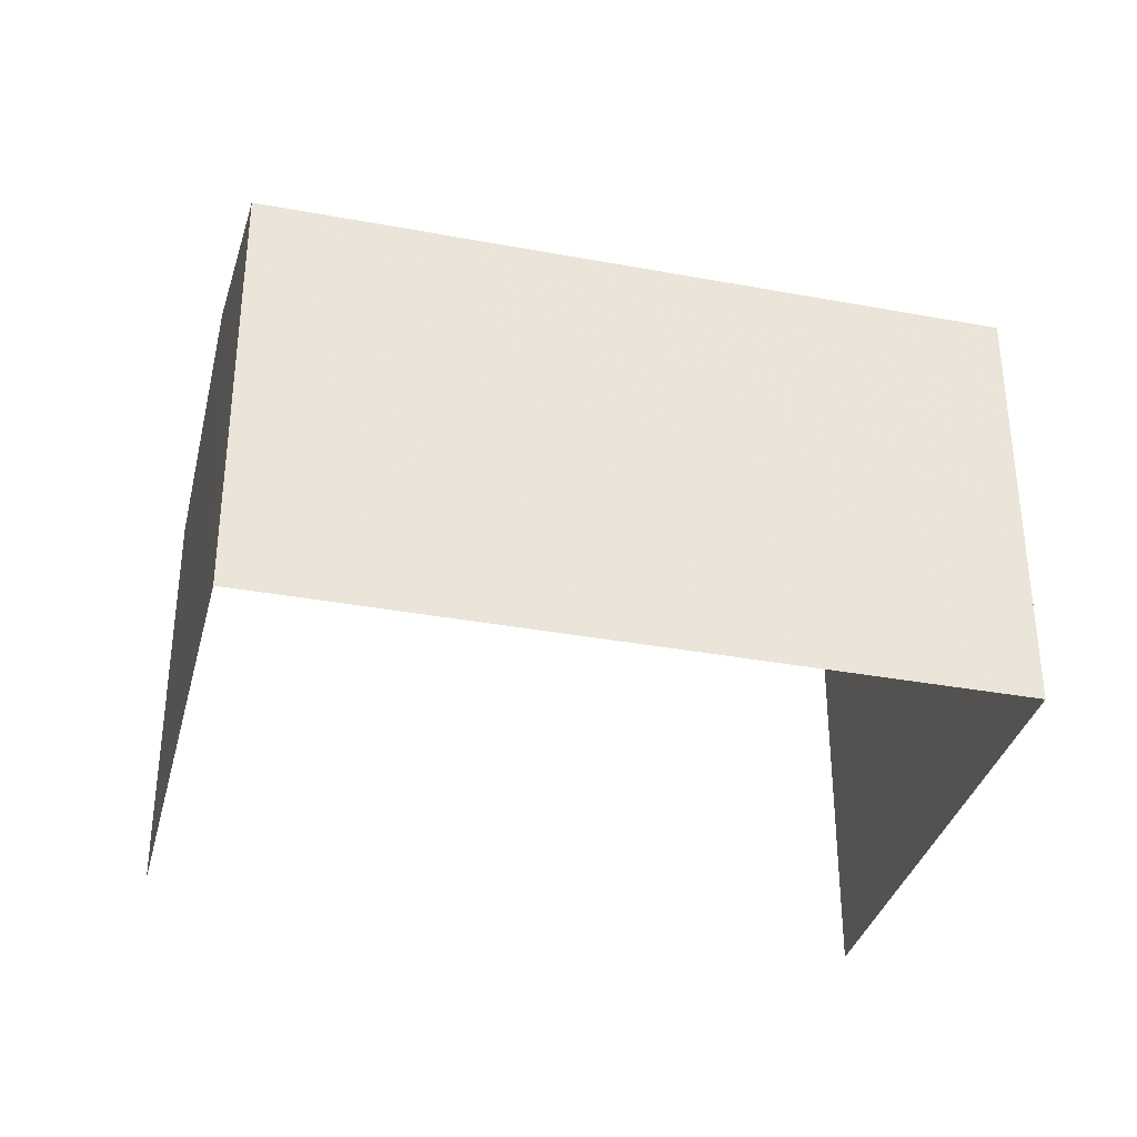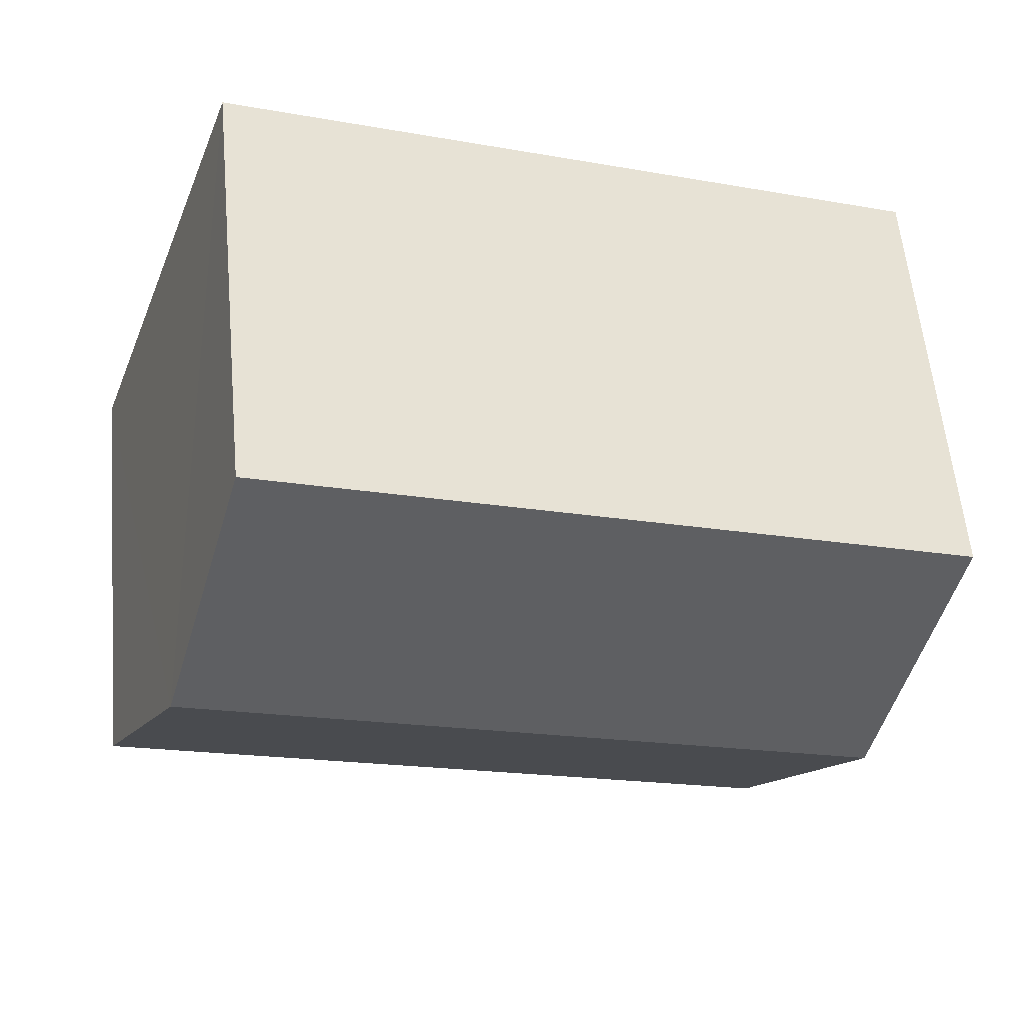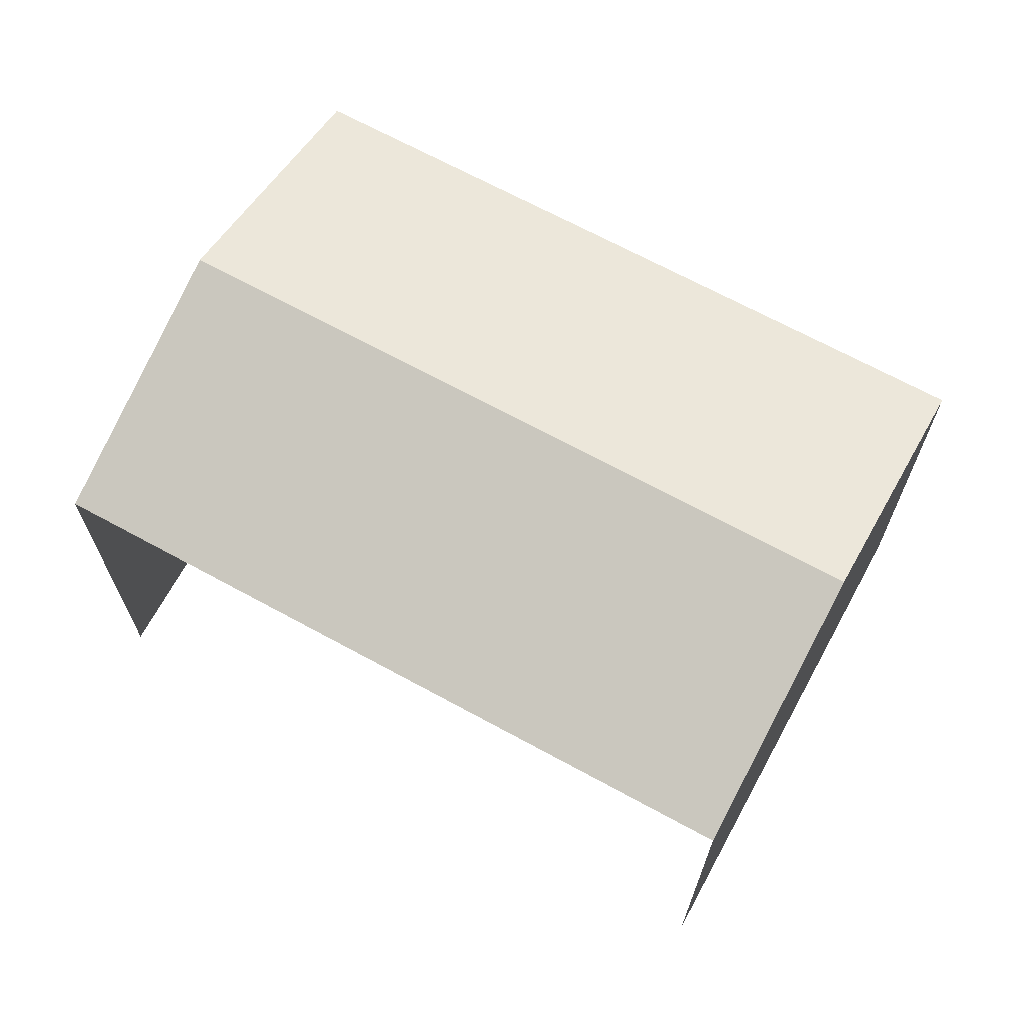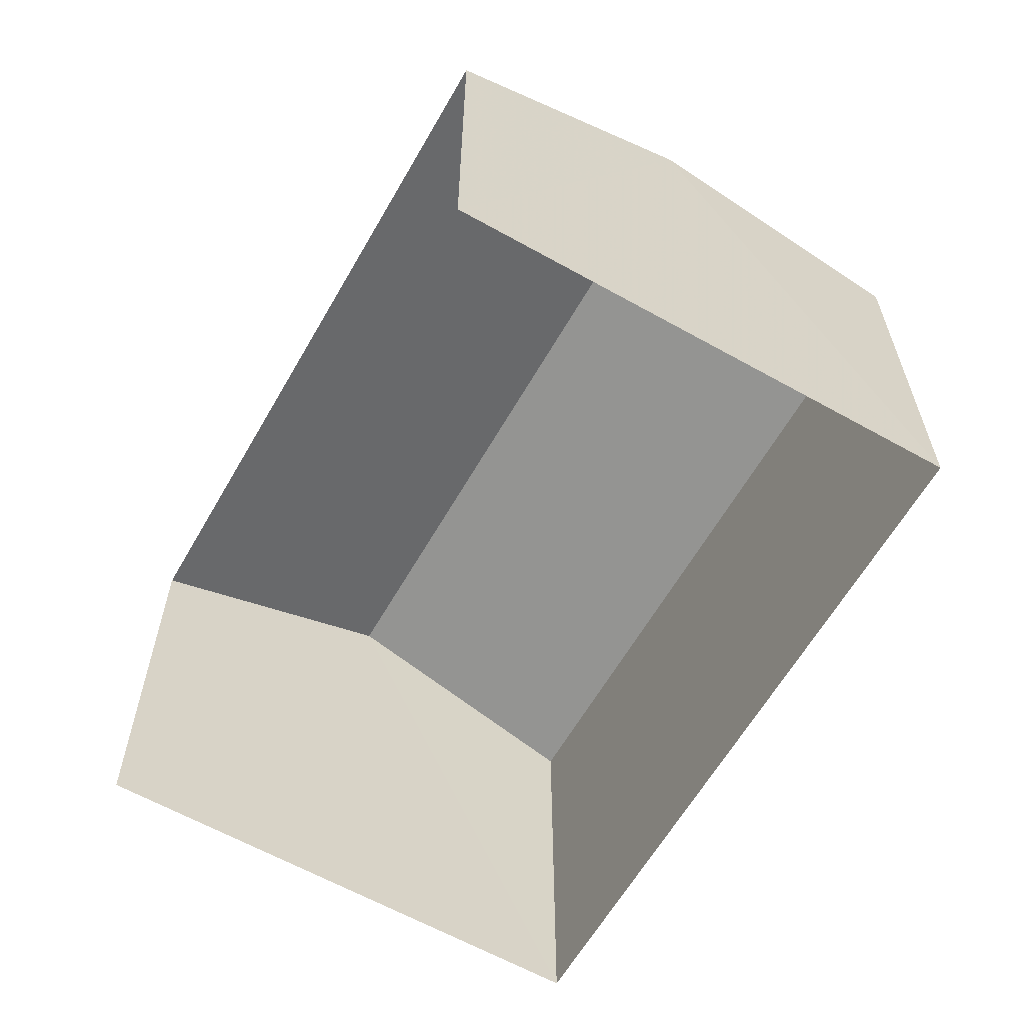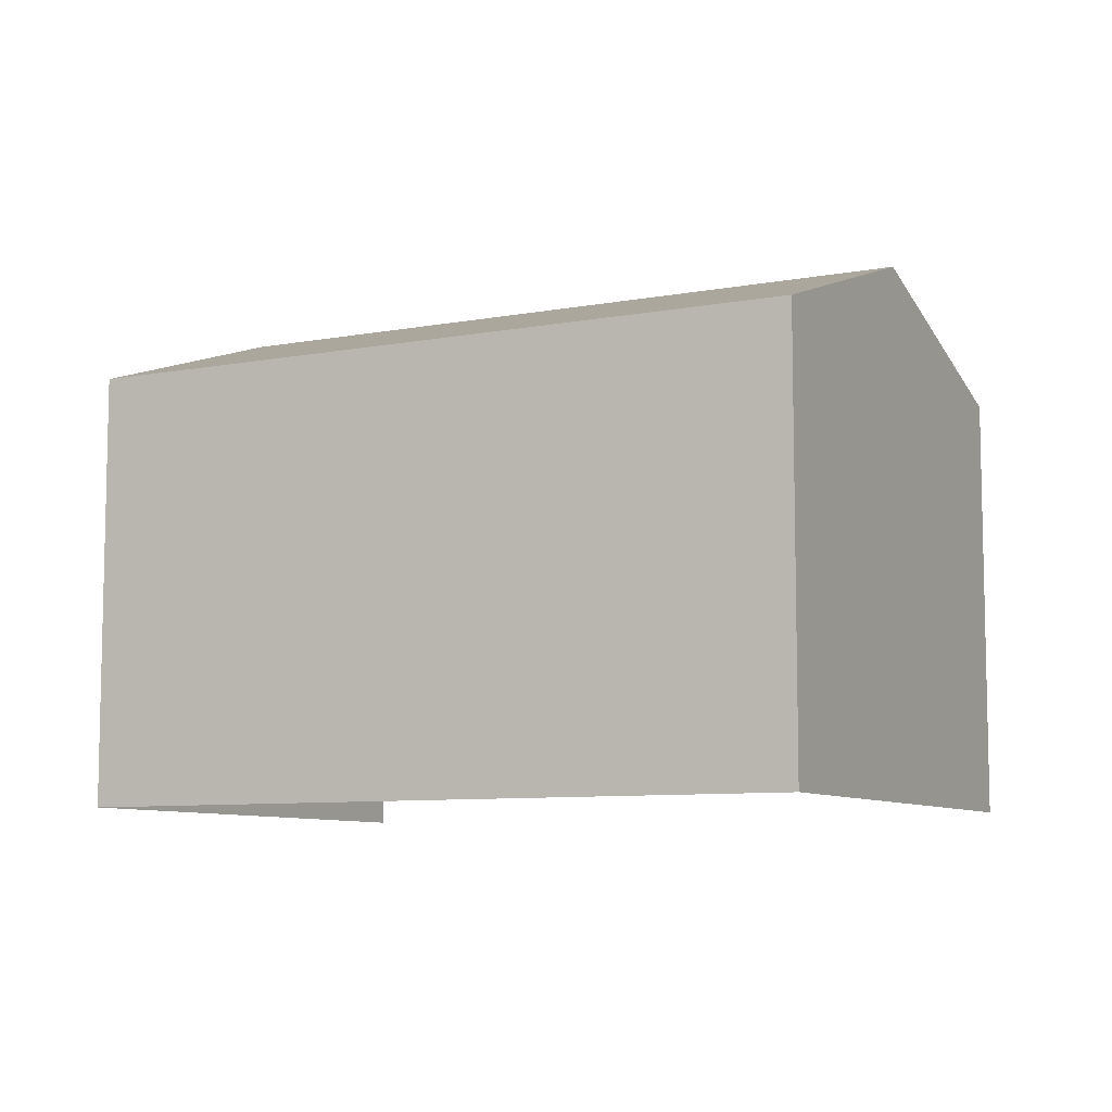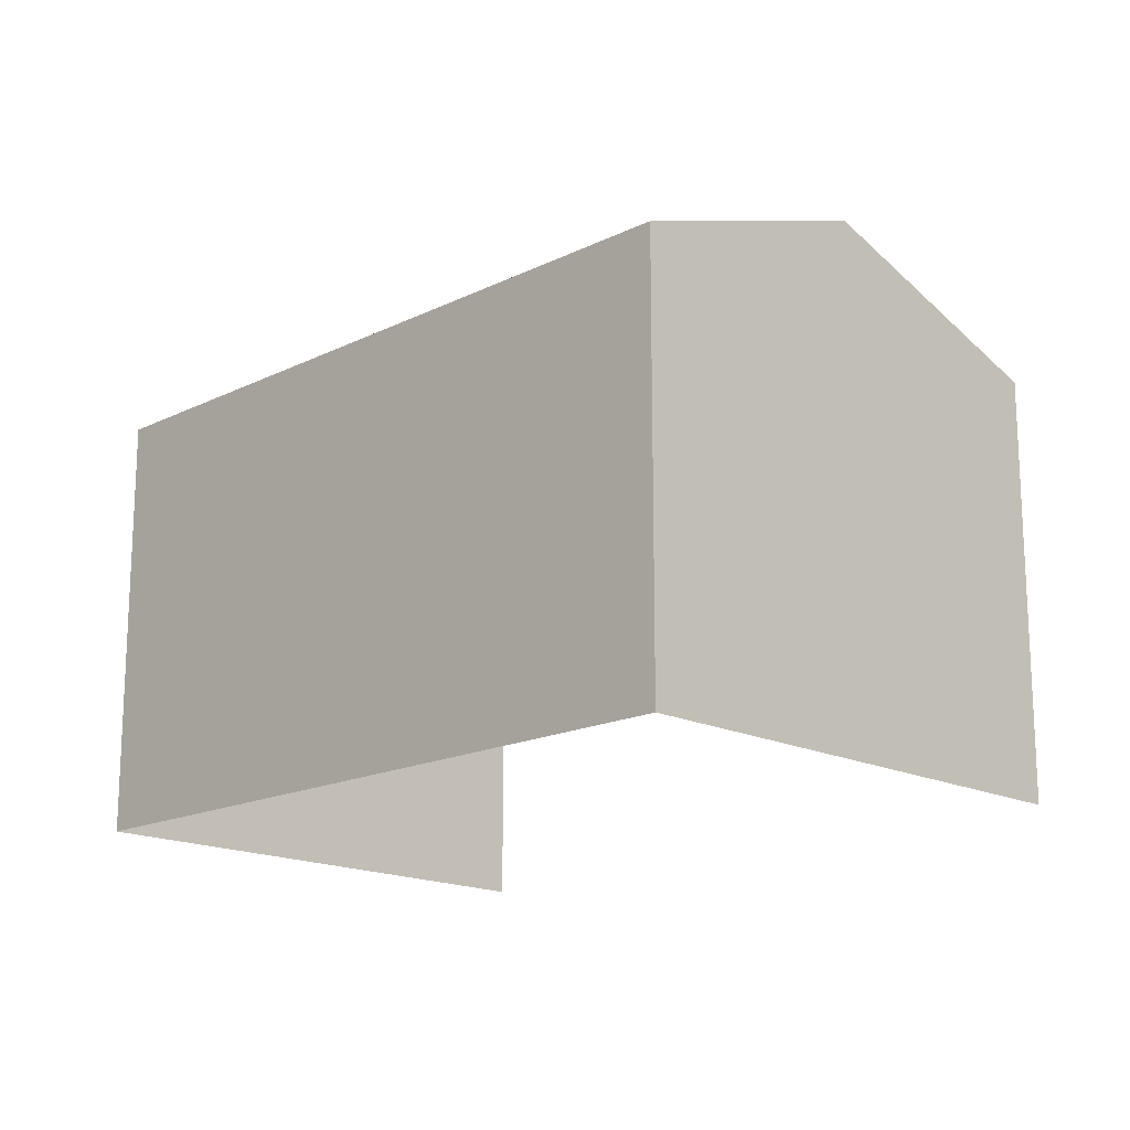
<metadata>
{"format":"obj","ext":"obj","renderer":"f3d","projection":"perspective","resolution":1024,"background":"white","views":[{"elev":-34.7,"azim":146.4,"up":"+Z"},{"elev":58.7,"azim":-5.3,"up":"+Y"},{"elev":68.2,"azim":9.0,"up":"+Z"},{"elev":-61.8,"azim":40.6,"up":"+Z"},{"elev":-8.2,"azim":-172.3,"up":"+Z"},{"elev":-16.8,"azim":-154.9,"up":"+Z"}]}
</metadata>
<code>
v -2.243e+05 -1.281e+05 14.44
v -2.243e+05 -1.281e+05 14.44
v -2.242e+05 -1.281e+05 14.44
v -2.243e+05 -1.281e+05 14.44
v -2.243e+05 -1.281e+05 22.99
v -2.243e+05 -1.281e+05 21.52
v -2.243e+05 -1.281e+05 22.99
v -2.242e+05 -1.281e+05 21.52
v -2.243e+05 -1.281e+05 21.52
v -2.243e+05 -1.281e+05 21.52
f 1 2 3
f 1 4 2
f 9 4 1
f 9 10 4
f 5 6 7
f 5 8 6
f 7 9 5
f 7 10 9
f 8 3 2
f 6 8 2
f 6 2 7
f 2 4 7
f 4 10 7
f 9 1 5
f 1 3 5
f 3 8 5

</code>
